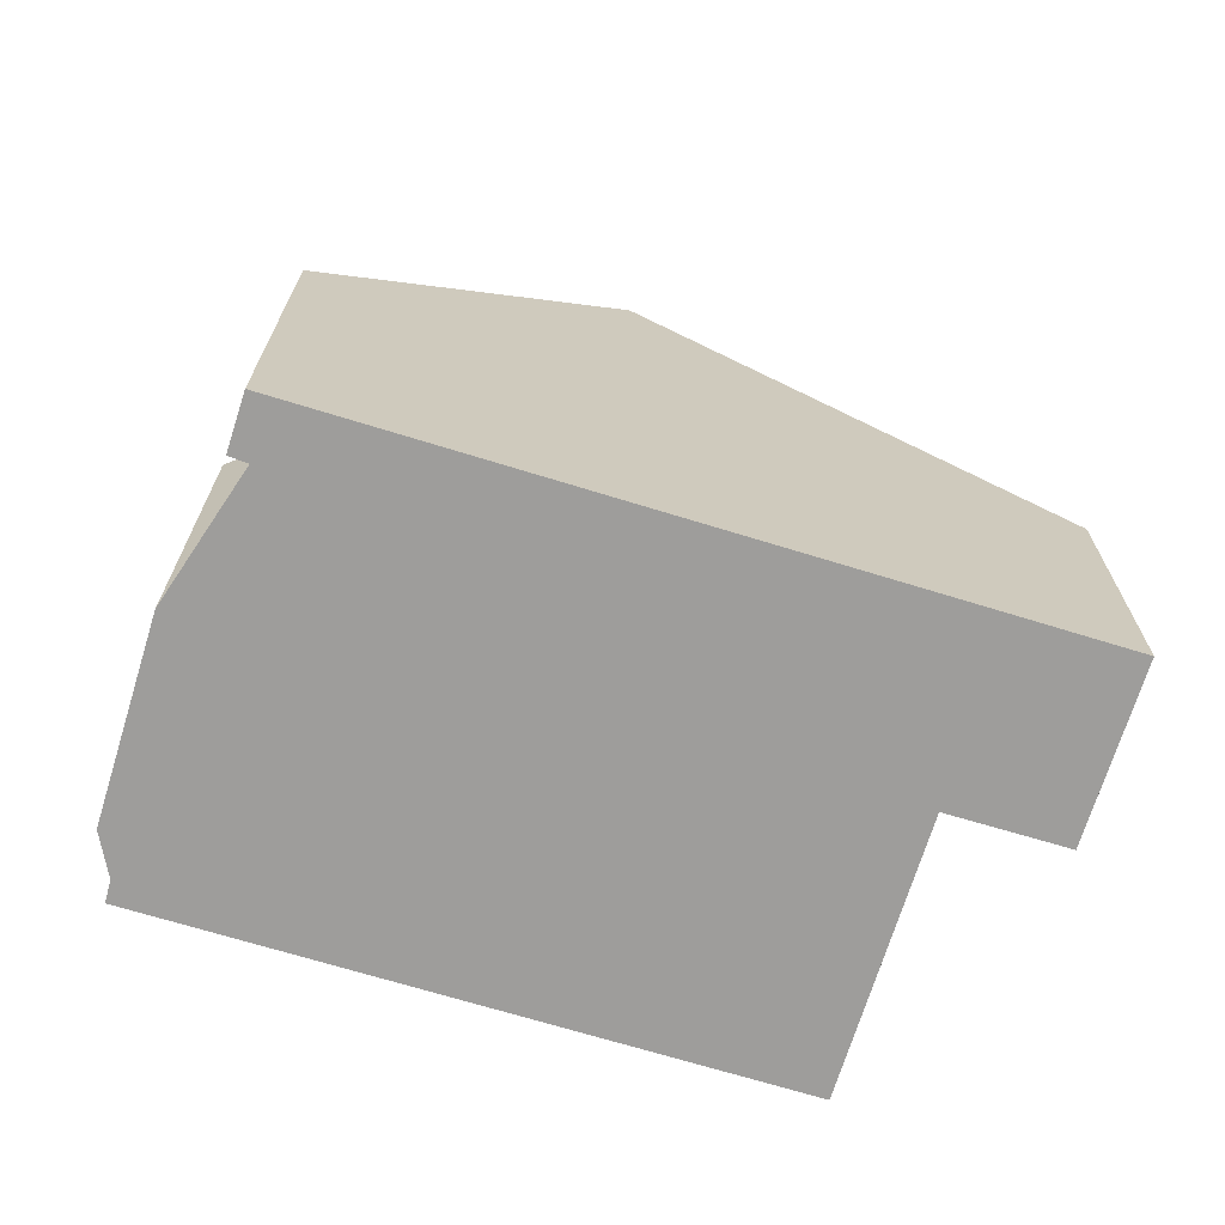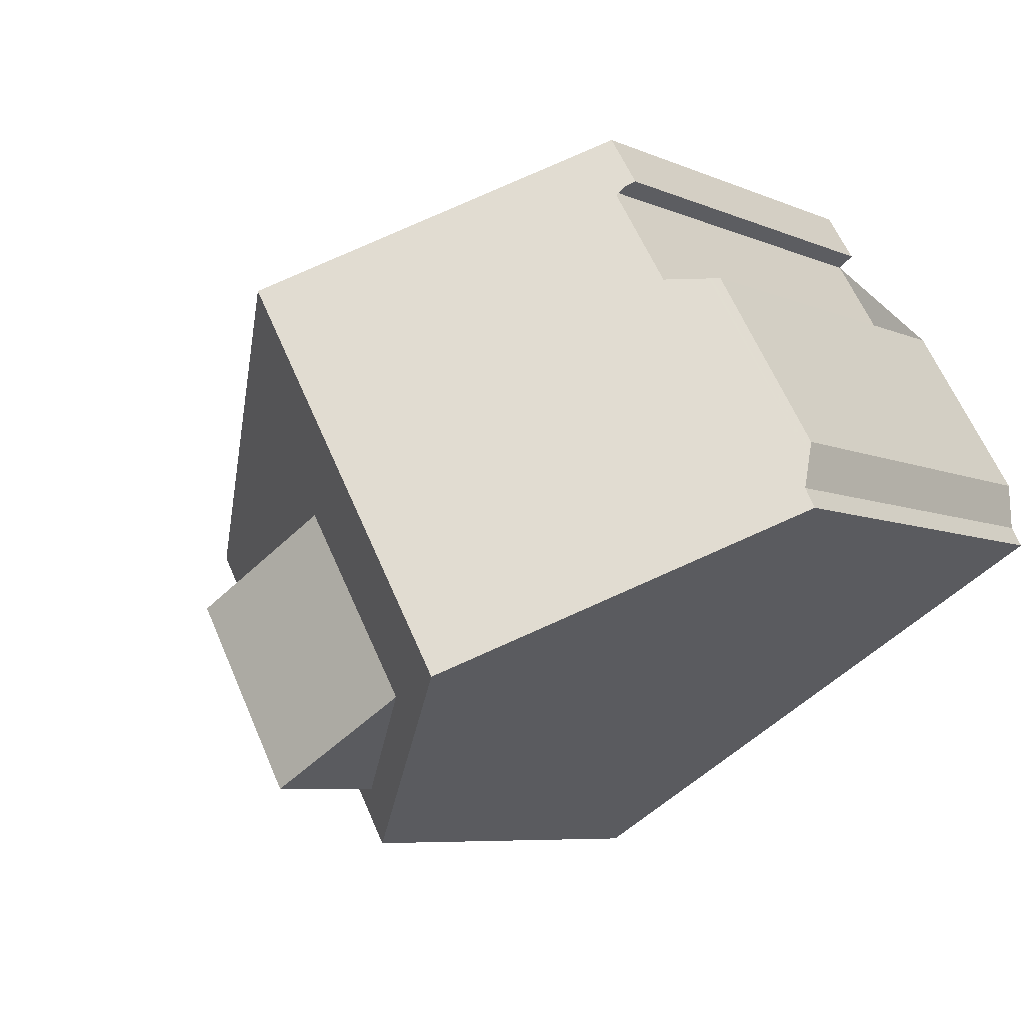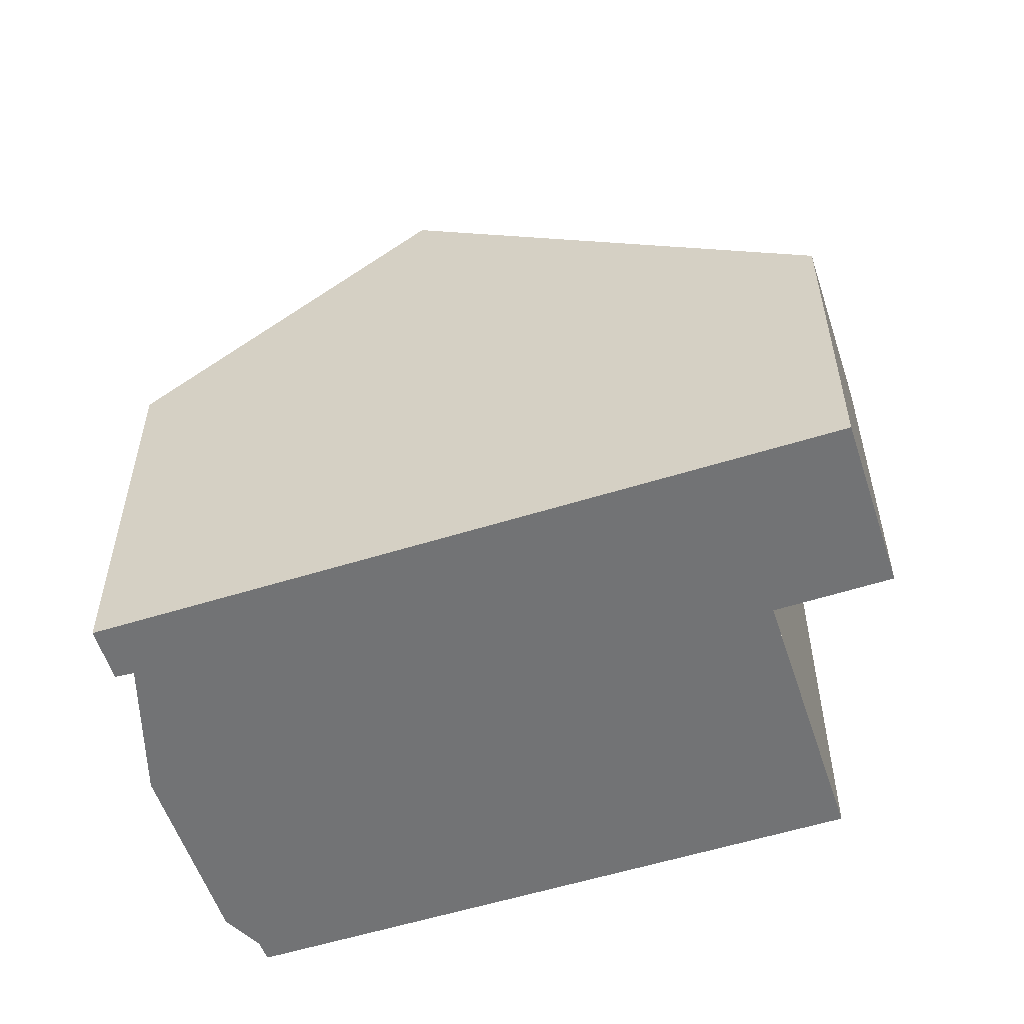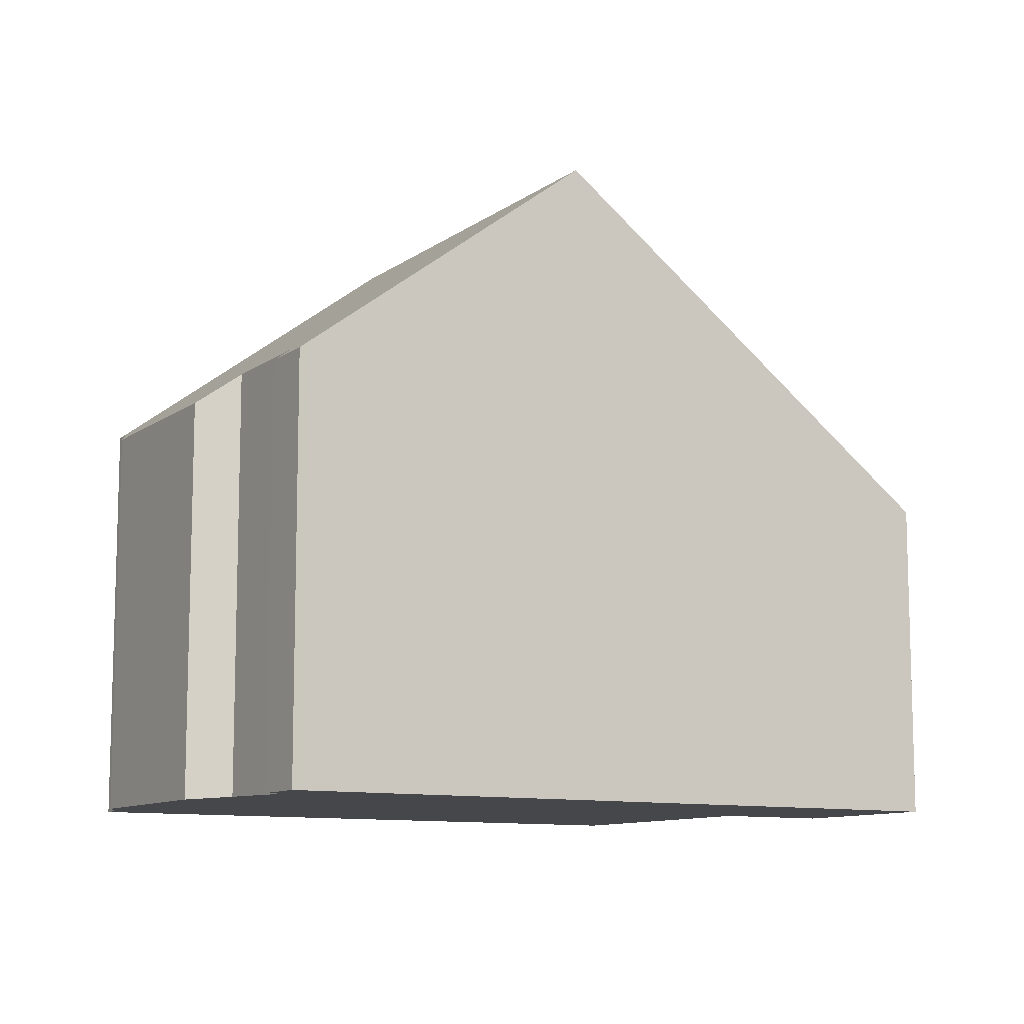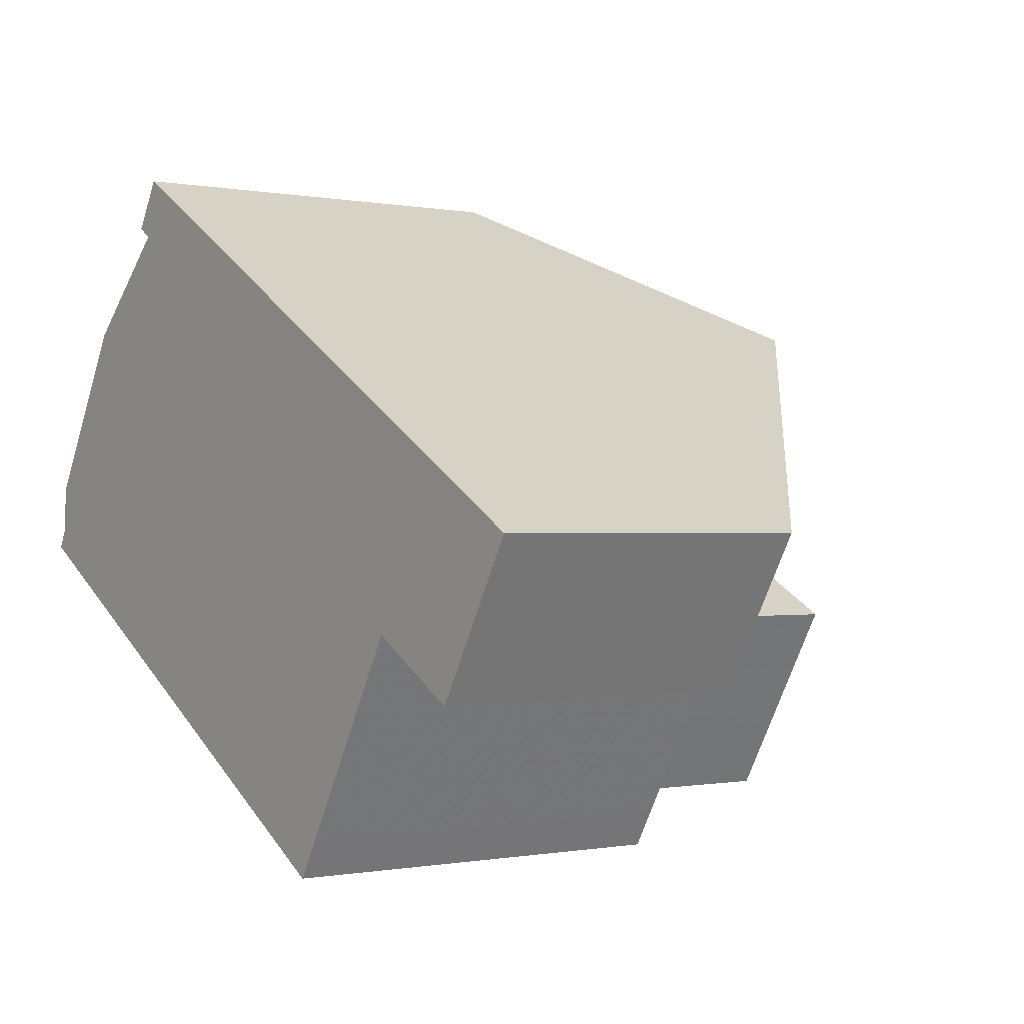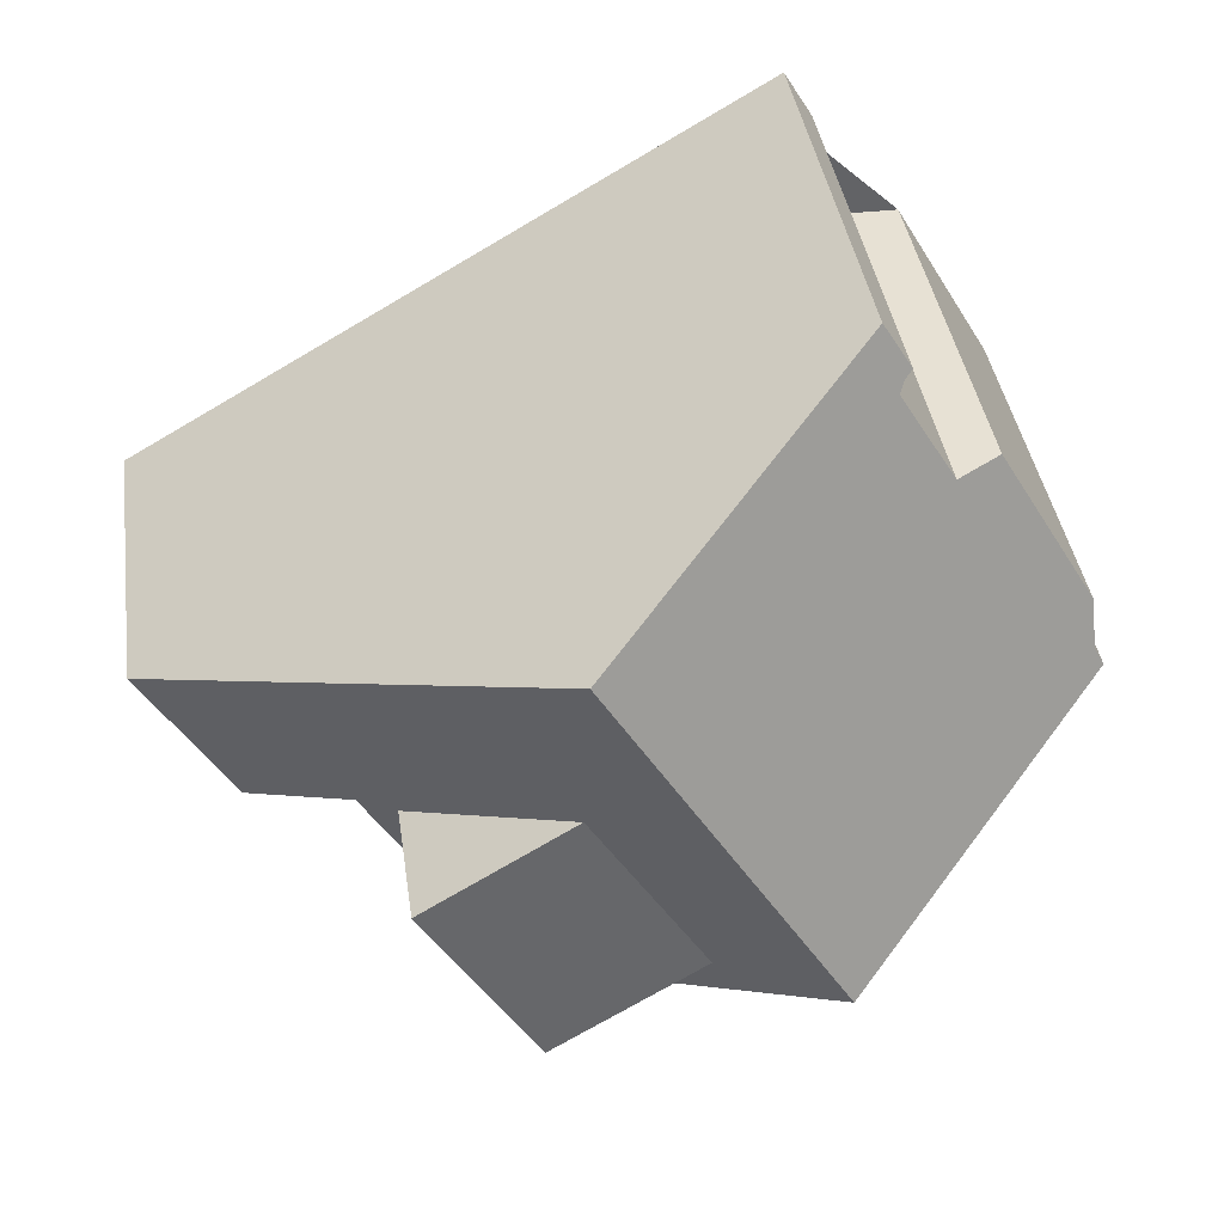
<metadata>
{"format":"obj","ext":"obj","renderer":"f3d","projection":"perspective","resolution":1024,"background":"white","views":[{"elev":-70.4,"azim":-166.8,"up":"+Z"},{"elev":-7.1,"azim":39.2,"up":"+Y"},{"elev":-55.8,"azim":-131.5,"up":"+Z"},{"elev":-10.4,"azim":179.2,"up":"+Z"},{"elev":-0.4,"azim":-125.9,"up":"+Y"},{"elev":39.6,"azim":-8.2,"up":"+Y"}]}
</metadata>
<code>
v -1128 -1130 5.997
v -1128 -1130 6.199
v -1128 -1132 6.178
v -1127 -1132 5.747
v -1125 -1134 5.728
v -1125 -1135 5.948
v -1125 -1135 5.956
v -1129 -1130 6.011
v -1133 -1140 5.945
v -1135 -1136 5.971
v -1137 -1137 4.719
v -1138 -1135 4.731
v -1133 -1132 9.329
v -1129 -1137 9.279
v -1131 -1131 8.053
v -1128 -1137 8.09
v -1128 -1130 6.003
v -1131 -1131 8.055
v -1132 -1132 9.326
v -1129 -1137 9.279
v -1133 -1132 9.329
v -1132 -1135 8.175
v -1131 -1138 8.19
v -1130 -1138 8.193
v -1134 -1133 8.163
v -1132 -1132 9.326
v -1134 -1133 8.164
v -1138 -1135 4.73
v -1135 -1136 6.334
v -1133 -1139 6.327
v -1135 -1136 8.258
v -1133 -1139 8.273
v -1136 -1134 6.34
v -1136 -1134 6.339
v -1133 -1139 6.326
v -1129 -1130 6.111
v -1129 -1130 6.108
v -1128 -1130 6.106
v -1127 -1132 6.095
v -1125 -1135 6.068
v -1127 -1132 5.96
v -1125 -1135 5.914
v -1127 -1132 5.832
v -1125 -1134 5.812
v -1127 -1132 5.959
v -1127 -1132 5.832
v -1127 -1132 5.812
v -1135 -1136 6.334
v -1130 -1133 8.069
v -1127 -1132 6.093
v -1131 -1134 9.308
v -1135 -1136 8.258
v -1131 -1134 9.308
v -1132 -1135 8.175
v -1135 -1136 8.258
v -1132 -1135 8.175
v -1135 -1136 5.97
v -1135 -1136 6.334
v -1138 -1135 4.731
v -1138 -1135 4.732
v -1126 -1135 5.917
v -1125 -1135 5.819
v -1133 -1139 6.327
v -1133 -1139 8.273
v -1128 -1136 8.087
v -1126 -1135 6.073
v -1130 -1137 9.284
v -1130 -1137 9.284
v -1131 -1138 8.19
v -1133 -1139 8.273
v -1131 -1138 8.19
v -1133 -1139 5.949
v -1133 -1139 6.327
v -1127 -1132 6.099
v -1130 -1133 8.067
v -1131 -1134 9.31
v -1131 -1134 9.31
v -1133 -1135 8.174
v -1135 -1136 6.334
v -1137 -1137 4.719
v -1125 -1135 6.068
v -1128 -1137 8.09
v -1129 -1137 9.279
v -1129 -1137 9.279
v -1130 -1138 8.193
v -1133 -1139 6.326
v -1133 -1140 5.945
v -1125 -1135 5.956
v -1128 -1130 6.106
v -1128 -1130 5.997
v -1128 -1130 0
v -1128 -1130 8.882e-16
v -1128 -1132 6.178
v -1128 -1130 6.199
v -1128 -1130 0
v -1128 -1132 0
v -1127 -1132 6.099
v -1128 -1132 6.178
v -1128 -1132 0
v -1127 -1132 0
v -1125 -1134 5.728
v -1127 -1132 5.747
v -1127 -1132 0
v -1125 -1134 0
v -1125 -1134 5.812
v -1125 -1134 5.728
v -1125 -1134 0
v -1125 -1134 8.882e-16
v -1125 -1135 5.956
v -1125 -1135 5.948
v -1125 -1135 0
v -1125 -1135 0
v -1125 -1135 6.068
v -1125 -1135 5.956
v -1125 -1135 0
v -1125 -1135 0
v -1128 -1130 6.003
v -1129 -1130 6.011
v -1129 -1130 0
v -1128 -1130 -8.882e-16
v -1133 -1140 5.945
v -1133 -1140 5.945
v -1133 -1140 0
v -1133 -1140 -8.882e-16
v -1137 -1137 4.719
v -1135 -1136 5.971
v -1135 -1136 8.882e-16
v -1137 -1137 0
v -1137 -1137 4.719
v -1137 -1137 4.719
v -1137 -1137 0
v -1137 -1137 0
v -1138 -1135 4.732
v -1138 -1135 4.731
v -1138 -1135 0
v -1138 -1135 0
v -1131 -1131 8.053
v -1133 -1132 9.329
v -1133 -1132 0
v -1131 -1131 1.776e-15
v -1129 -1130 6.111
v -1131 -1131 8.053
v -1131 -1131 1.776e-15
v -1129 -1130 0
v -1129 -1137 9.279
v -1128 -1137 8.09
v -1128 -1137 -1.776e-15
v -1129 -1137 0
v -1128 -1130 5.997
v -1128 -1130 6.003
v -1128 -1130 -8.882e-16
v -1128 -1130 0
v -1130 -1138 8.193
v -1129 -1137 9.279
v -1129 -1137 0
v -1130 -1138 0
v -1133 -1139 6.326
v -1130 -1138 8.193
v -1130 -1138 0
v -1133 -1139 0
v -1133 -1132 9.329
v -1134 -1133 8.163
v -1134 -1133 0
v -1133 -1132 0
v -1138 -1135 4.731
v -1138 -1135 4.73
v -1138 -1135 0
v -1138 -1135 0
v -1134 -1133 8.163
v -1136 -1134 6.34
v -1136 -1134 0
v -1134 -1133 0
v -1133 -1140 5.945
v -1133 -1139 6.326
v -1133 -1139 0
v -1133 -1140 0
v -1129 -1130 6.011
v -1129 -1130 6.111
v -1129 -1130 0
v -1129 -1130 0
v -1128 -1130 6.199
v -1128 -1130 6.106
v -1128 -1130 8.882e-16
v -1128 -1130 0
v -1127 -1132 5.96
v -1127 -1132 6.095
v -1127 -1132 8.882e-16
v -1127 -1132 0
v -1128 -1137 8.09
v -1125 -1135 6.068
v -1125 -1135 0
v -1128 -1137 -1.776e-15
v -1127 -1132 5.832
v -1127 -1132 5.96
v -1127 -1132 0
v -1127 -1132 0
v -1125 -1135 5.948
v -1125 -1135 5.914
v -1125 -1135 0
v -1125 -1135 0
v -1127 -1132 5.812
v -1127 -1132 5.832
v -1127 -1132 0
v -1127 -1132 0
v -1125 -1135 5.819
v -1125 -1134 5.812
v -1125 -1134 8.882e-16
v -1125 -1135 0
v -1127 -1132 5.747
v -1127 -1132 5.812
v -1127 -1132 0
v -1127 -1132 0
v -1135 -1136 5.971
v -1135 -1136 5.97
v -1135 -1136 0
v -1135 -1136 8.882e-16
v -1138 -1135 4.731
v -1138 -1135 4.731
v -1138 -1135 0
v -1138 -1135 0
v -1136 -1134 6.34
v -1138 -1135 4.732
v -1138 -1135 0
v -1136 -1134 0
v -1125 -1135 5.914
v -1125 -1135 5.819
v -1125 -1135 0
v -1125 -1135 0
v -1135 -1136 5.97
v -1133 -1139 5.949
v -1133 -1139 8.882e-16
v -1135 -1136 0
v -1127 -1132 6.095
v -1127 -1132 6.099
v -1127 -1132 0
v -1127 -1132 8.882e-16
v -1138 -1135 4.73
v -1137 -1137 4.719
v -1137 -1137 0
v -1138 -1135 0
v -1133 -1139 5.949
v -1133 -1140 5.945
v -1133 -1140 -8.882e-16
v -1133 -1139 8.882e-16
v -1125 -1135 5.956
v -1125 -1135 5.956
v -1125 -1135 0
v -1125 -1135 0
v -1128 -1130 0
v -1128 -1130 0
v -1128 -1132 0
v -1127 -1132 0
v -1125 -1134 0
v -1125 -1135 0
v -1125 -1135 0
v -1133 -1140 0
v -1135 -1136 0
v -1137 -1137 0
v -1138 -1135 0
v -1129 -1130 0
f 19 13 15 18
f 37 18 15 36
f 82 65 66 81
f 83 67 65 82
f 27 25 21 26
f 29 22 31
f 30 23 32
f 60 33 34 28 59
f 85 69 68 84
f 87 72 73 86
f 33 25 27 34
f 86 73 69 85
f 36 8 17 37
f 37 17 1 38
f 81 66 61 42 6 88
f 62 42 61
f 47 4 5 44 46
f 45 41 43 46
f 46 43 47
f 75 18 37 38 2 3 74
f 76 19 18 75
f 64 52 48 63
f 78 27 26 77
f 80 28 34 79
f 79 34 27 78
f 50 39 41 45
f 59 12 60
f 61 45 46 44 62
f 65 49 50 66
f 67 51 49 65
f 69 54 53 68
f 72 57 58 73
f 70 55 56 71
f 66 50 45 61
f 74 39 50 49 75
f 75 49 51 76
f 77 53 54 78
f 79 58 57 10 11 80
f 78 54 58 79
f 81 40 16 82
f 82 16 14 83
f 84 20 24 85
f 86 35 9 87
f 85 24 35 86
f 88 7 40 81
f 90 91 92 89
f 94 95 96 93
f 98 99 100 97
f 102 103 104 101
f 106 107 108 105
f 110 111 112 109
f 114 115 116 113
f 118 119 120 117
f 122 123 124 121
f 126 127 128 125
f 130 131 132 129
f 134 135 136 133
f 138 139 140 137
f 142 143 144 141
f 146 147 148 145
f 150 151 152 149
f 154 155 156 153
f 158 159 160 157
f 162 163 164 161
f 166 167 168 165
f 170 171 172 169
f 174 175 176 173
f 178 179 180 177
f 182 183 184 181
f 186 187 188 185
f 190 191 192 189
f 194 195 196 193
f 198 199 200 197
f 202 203 204 201
f 206 207 208 205
f 210 211 212 209
f 214 215 216 213
f 218 219 220 217
f 222 223 224 221
f 226 227 228 225
f 230 231 232 229
f 234 235 236 233
f 238 239 240 237
f 242 243 244 241
f 246 247 248 245
f 250 251 252 253 254 255 256 257 258 259 260 249

</code>
